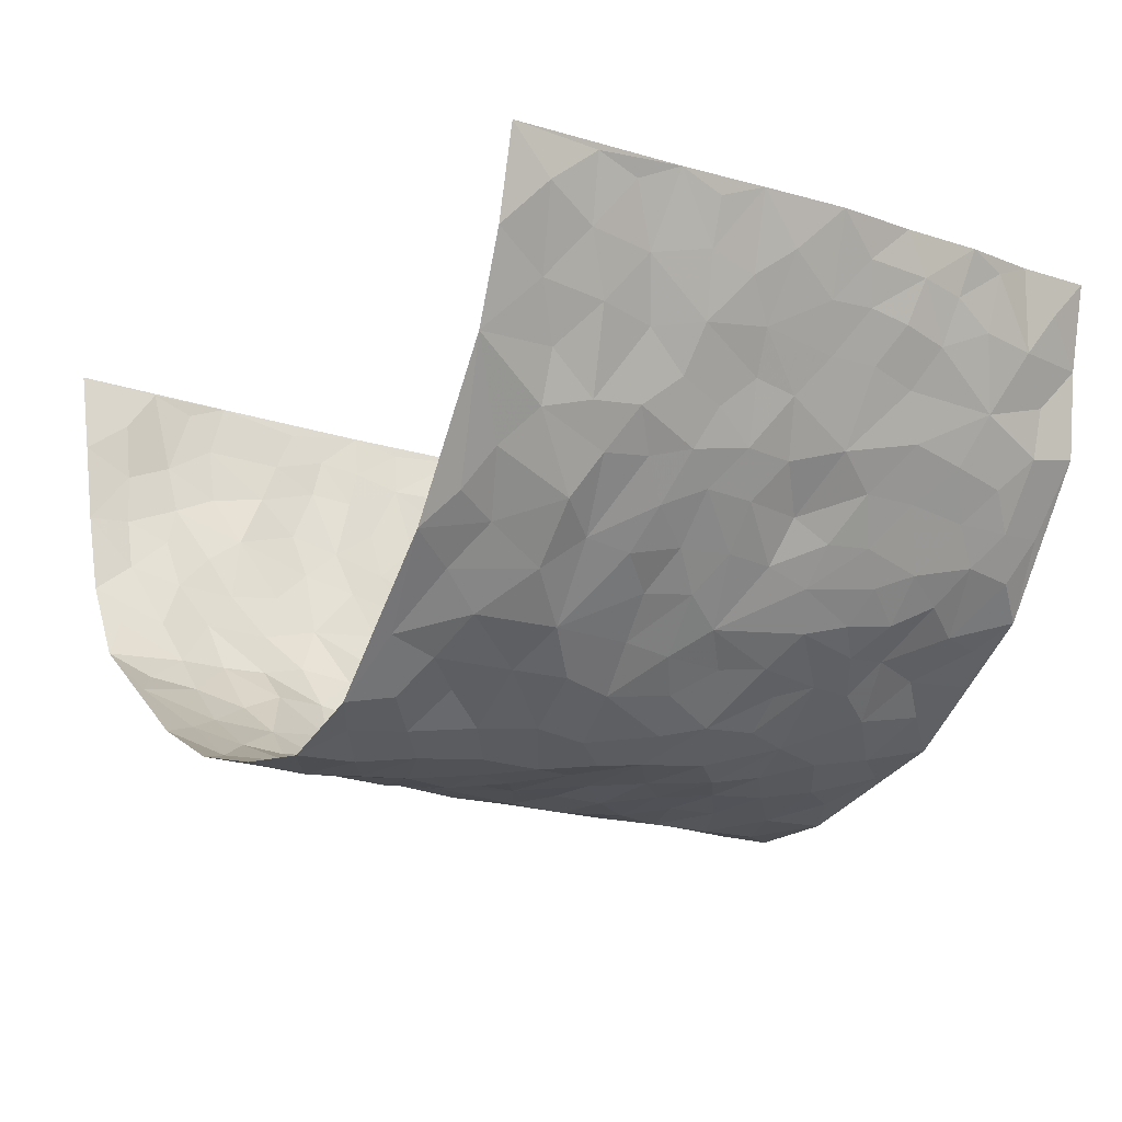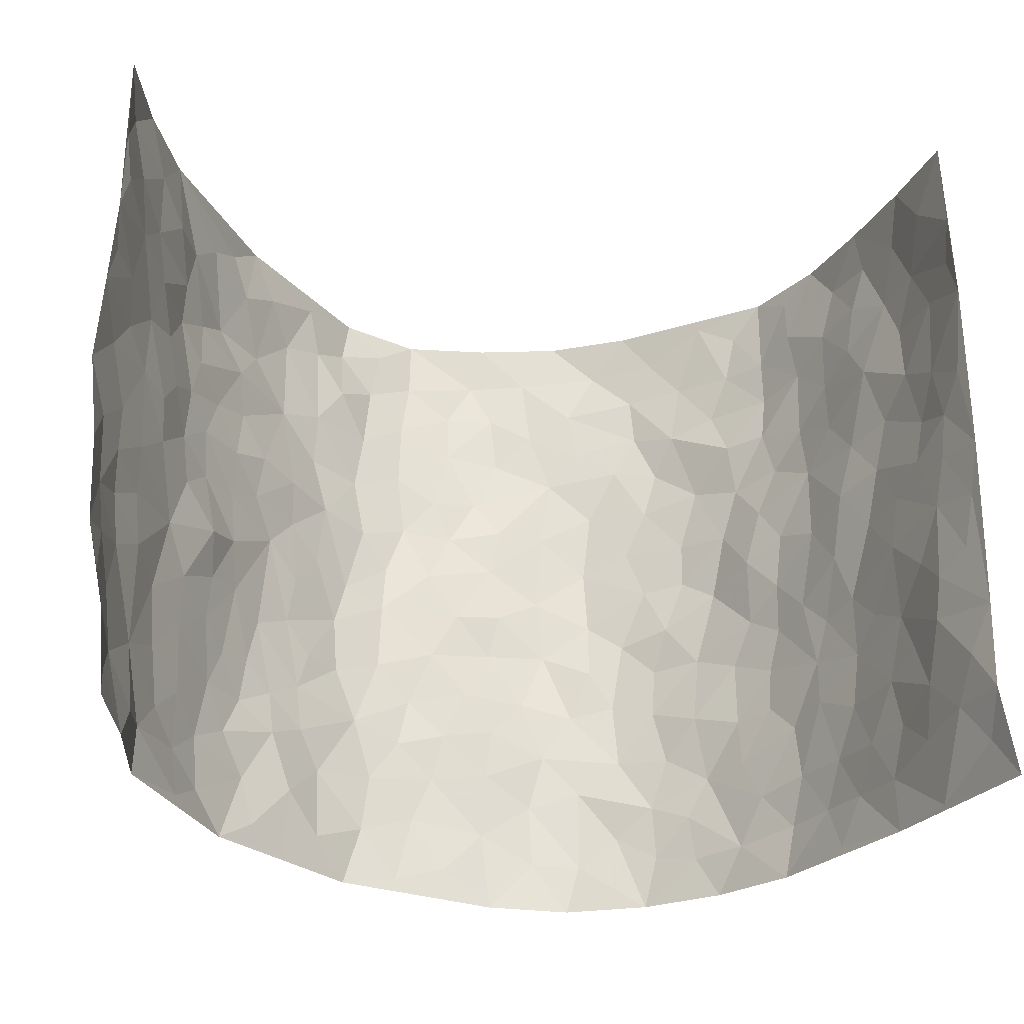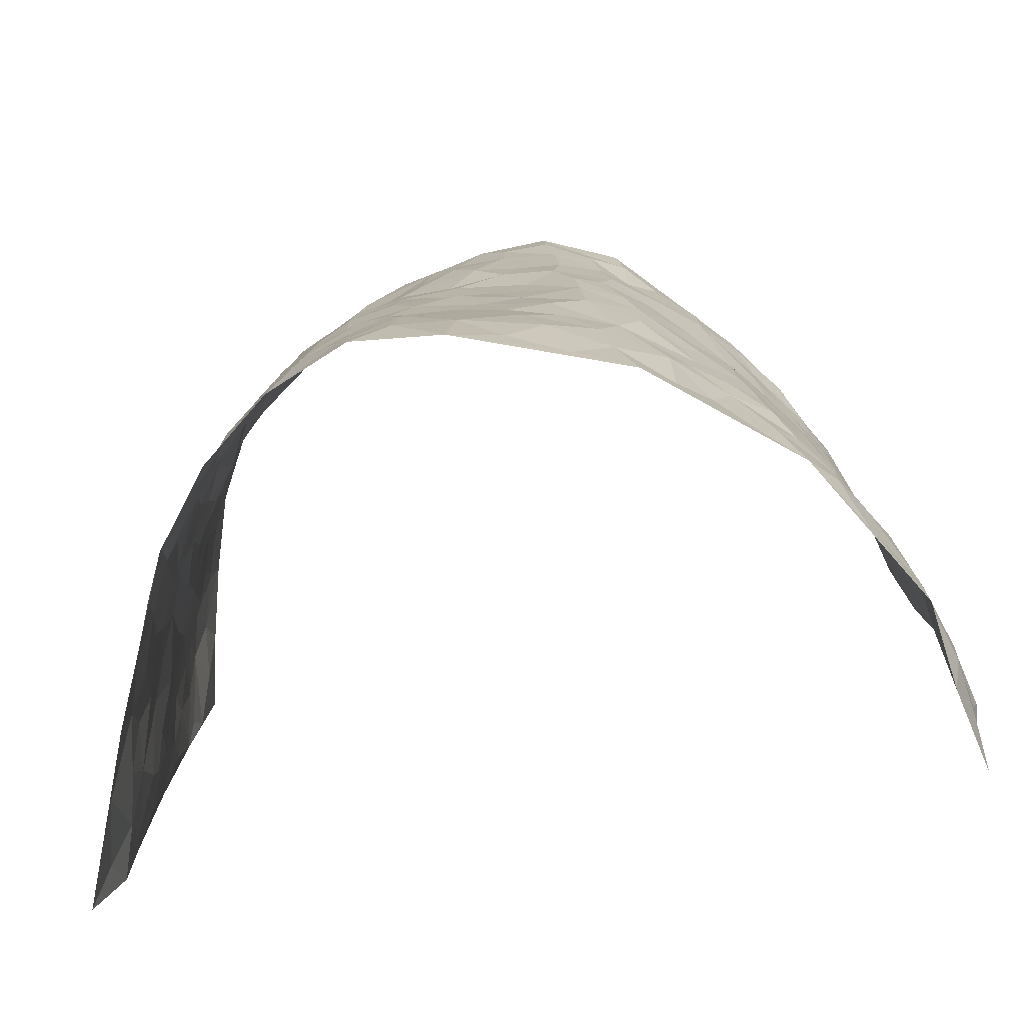
<metadata>
{"format":"obj","ext":"obj","renderer":"f3d","projection":"perspective","resolution":1024,"background":"white","views":[{"elev":-14.1,"azim":-125.8,"up":"+Z"},{"elev":-28.3,"azim":-9.5,"up":"+Y"},{"elev":-78.2,"azim":-169.5,"up":"+Y"}]}
</metadata>
<code>
v -0.5781 0.01219 0.4351
v -0.6153 1.008 0.4048
v 0.6112 -0.002416 0.4011
v 0.5815 0.9911 0.4224
v -0.5608 0.3976 0.243
v -0.6309 0.507 0.4129
v -0.5886 0.3638 0.2988
v 0.01221 0.001925 -0.2612
v -0.6129 0.2589 0.4206
v -0.6068 0.345 0.362
v -0.5361 0.006024 0.1907
v -0.5886 0.1369 0.4284
v -0.5298 0.2965 0.1627
v -0.5518 0.009551 0.314
v -0.5806 0.2941 0.2844
v -0.4103 0.002611 -0.01972
v -0.5986 0.1969 0.4038
v -0.2661 0.1647 -0.1569
v -0.5521 0.3268 0.2256
v -0.5769 0.1254 0.3116
v -0.5797 0.07194 0.3759
v -0.5435 0.07044 0.251
v -0.5131 0.1296 0.1308
v -0.5341 0.07865 0.1788
v -0.5873 0.2129 0.319
v -0.5988 0.2771 0.3524
v -0.5535 0.1814 0.2192
v -0.5228 0.2127 0.1469
v -0.5881 0.4943 0.3048
v -0.6177 0.3834 0.4174
v -0.5402 1.002 0.1721
v -0.4415 0.2232 0.01159
v 0.2601 0.1602 -0.2161
v -0.6149 0.7583 0.4112
v -0.3254 0.3919 -0.1181
v -0.548 0.7572 0.2258
v -0.5601 0.8361 0.2376
v -0.4485 0.4441 0.0569
v -0.4699 0.6072 0.06378
v -0.4103 0.9994 -0.03561
v -0.6126 0.6951 0.3897
v -0.5021 0.5648 0.1173
v -0.3477 0.753 -0.1115
v -0.4234 0.2804 -0.01082
v -0.3933 0.2248 -0.0498
v -0.4149 0.1626 -0.01925
v -0.3757 0.6366 -0.05714
v -0.3247 0.5586 -0.1215
v 0.17 0.4763 -0.2488
v -0.2961 0.2194 -0.1312
v -0.2041 0.6076 -0.2228
v -0.3263 0.6282 -0.1115
v -0.2641 0.05605 -0.1391
v -0.4852 0.7126 0.08506
v -0.3401 0.1936 -0.08716
v -0.5878 0.6237 0.31
v -0.03083 0.3478 -0.2514
v 0.06407 0.3411 -0.2664
v 0.2839 0.453 -0.1814
v -0.09231 0.5501 -0.246
v -0.1629 0.5528 -0.2426
v 0.09379 0.632 -0.2506
v -0.4869 0.3486 0.09527
v -0.5346 0.5776 0.1989
v -0.6045 0.8184 0.3839
v -0.4555 0.1305 0.03218
v -0.3152 0.01147 -0.09785
v -0.5585 0.471 0.2421
v -0.4838 0.1741 0.08219
v -0.4758 0.02075 0.08546
v -0.2204 -0.0003237 -0.176
v -0.4851 0.09011 0.08065
v -0.4482 0.0541 0.02248
v -0.364 0.03751 -0.05672
v -0.383 0.1041 -0.04963
v -0.5907 0.6924 0.3281
v -0.6132 0.8831 0.4003
v -0.5314 0.5124 0.1884
v -0.006149 0.996 -0.2589
v -0.5618 0.6799 0.2441
v -0.451 0.3166 0.03365
v -0.4165 0.4619 -0.005104
v 0.009461 0.5715 -0.257
v -0.04491 0.4826 -0.2491
v 0.008109 0.4204 -0.262
v -0.1126 0.1264 -0.2352
v -0.4549 0.6715 0.03547
v -0.607 0.5689 0.3509
v -0.5331 0.6946 0.1788
v -0.3847 0.2968 -0.05848
v -0.4884 0.2696 0.09375
v -0.4145 0.6888 -0.02042
v -0.1683 0.4818 -0.2354
v -0.2474 0.4327 -0.1918
v -0.4966 0.6512 0.1021
v -0.0008977 0.117 -0.2635
v -0.3592 0.5099 -0.08563
v -0.3041 0.2868 -0.1275
v -0.2302 0.5003 -0.2067
v -0.1729 0.3783 -0.2276
v -0.6225 0.633 0.4126
v -0.5189 0.6259 0.1567
v -0.564 0.5843 0.2568
v -0.3098 0.1095 -0.1003
v -0.4234 0.534 -0.0002747
v -0.5127 0.4097 0.1376
v -0.1221 0.3216 -0.2395
v -0.1381 0.2469 -0.2278
v -0.4208 0.6125 -0.003391
v 0.1072 0.7303 -0.2428
v 0.005471 0.2152 -0.2602
v -0.06391 0.2721 -0.2463
v 0.01288 0.2889 -0.2579
v -0.3714 0.3634 -0.07453
v -0.1824 0.1811 -0.2095
v -0.493 0.4906 0.1146
v -0.445 0.3829 0.03036
v -0.4094 0.3921 -0.02408
v -0.2812 0.5216 -0.162
v -0.2419 0.3472 -0.1883
v -0.3147 0.4655 -0.1261
v -0.2095 0.2684 -0.198
v -0.08489 0.4096 -0.2439
v -0.4659 0.5329 0.06031
v -0.08251 0.1969 -0.2456
v -0.1943 0.09111 -0.1951
v -0.3467 0.2572 -0.09058
v -0.6104 0.4446 0.3648
v -0.5888 0.4269 0.3082
v 0.09796 0.4245 -0.2654
v 0.214 0.2403 -0.2397
v 0.08723 0.5187 -0.2613
v 0.02434 0.4887 -0.2552
v 0.17 0.3951 -0.2445
v 0.5373 0.4921 0.2341
v 0.2212 0.4365 -0.2278
v 0.2643 0.3159 -0.2096
v 0.1639 0.5702 -0.248
v 0.1148 0.9976 -0.2361
v -0.2699 0.6173 -0.1719
v 0.3796 0.8786 -0.08979
v 0.4277 0.9965 -0.04251
v -0.2088 0.7777 -0.2216
v -0.06192 0.8612 -0.272
v -0.2889 0.3467 -0.1449
v -0.3857 0.5662 -0.05105
v -0.06001 0.05217 -0.2402
v -0.1387 0.02077 -0.2084
v 0.1346 0.00482 -0.2742
v 0.01003 0.8584 -0.2623
v -0.01577 0.6979 -0.2671
v 0.3772 0.1972 -0.1034
v 0.3192 0.2911 -0.158
v 0.4638 0.5247 0.0484
v 0.4314 0.5459 -0.009847
v 0.3977 0.1355 -0.07678
v 0.4381 0.2275 -0.0217
v 0.3742 0.3628 -0.1079
v 0.02377 0.641 -0.2515
v -0.05791 0.6255 -0.2598
v -0.1461 0.7264 -0.2486
v -0.08576 0.6906 -0.2579
v -0.06179 0.7883 -0.2685
v -0.1353 0.6301 -0.2512
v 0.02033 0.7733 -0.266
v 0.2265 0.9986 -0.1852
v -0.02316 0.9244 -0.2699
v -0.2497 0.8441 -0.1852
v -0.1985 0.8766 -0.2342
v -0.2892 0.7793 -0.159
v -0.2409 0.995 -0.2165
v -0.2214 0.6932 -0.215
v -0.2937 0.6979 -0.1609
v -0.1424 0.826 -0.256
v -0.1284 0.9947 -0.2663
v 0.2118 0.7483 -0.2107
v 0.1738 0.6701 -0.2356
v 0.3111 0.5969 -0.1664
v 0.2551 0.5254 -0.2031
v 0.2585 0.6684 -0.1964
v 0.3746 0.7435 -0.08712
v 0.3333 0.6845 -0.1455
v 0.2763 0.7356 -0.1867
v 0.06289 0.9277 -0.2505
v 0.07512 0.823 -0.248
v 0.1381 0.8586 -0.2257
v 0.2374 0.8747 -0.191
v 0.2986 0.7944 -0.1559
v 0.2292 0.5982 -0.2156
v -0.5889 0.8743 0.3142
v -0.5152 0.8196 0.1295
v -0.5794 0.7807 0.3063
v -0.5845 1.005 0.2868
v -0.607 0.9479 0.3491
v -0.5614 0.9269 0.2474
v -0.5287 0.8893 0.1781
v -0.475 0.9314 0.06216
v -0.5051 0.8885 0.1107
v -0.5184 0.7486 0.1354
v -0.4592 0.8148 0.0202
v -0.4871 0.7829 0.07672
v -0.4214 0.9019 -0.0146
v -0.349 0.8776 -0.1112
v -0.4447 0.9618 0.009668
v -0.3989 0.8159 -0.0554
v -0.3773 0.9363 -0.06833
v -0.3109 0.9713 -0.1417
v -0.4218 0.7614 -0.0129
v -0.2943 0.8994 -0.1587
v -0.251 0.9271 -0.2043
v 0.1507 0.7863 -0.2252
v 0.2449 0.8065 -0.1963
v 0.1799 0.9339 -0.2191
v 0.3571 0.8114 -0.1133
v 0.3118 0.8814 -0.1452
v 0.34 0.9817 -0.1078
v 0.2679 0.9384 -0.1677
v 0.3922 0.9468 -0.07689
v 0.3521 0.4944 -0.1324
v 0.3112 0.5304 -0.1695
v 0.4085 0.6034 -0.04319
v 0.386 0.6641 -0.08952
v 0.3667 0.5882 -0.1096
v 0.3361 0.1916 -0.1596
v 0.4162 0.3353 -0.05538
v 0.3897 0.522 -0.06141
v 0.3275 0.3896 -0.1572
v -0.1297 0.9107 -0.267
v -0.1833 0.9541 -0.2387
v 0.308 0.1351 -0.179
v 0.4729 0.01295 0.05755
v 0.2062 0.3357 -0.2408
v 0.2683 0.3874 -0.2058
v 0.4623 0.2471 0.03498
v 0.5243 0.9939 0.1839
v 0.5907 0.2424 0.4104
v 0.428 0.8101 -0.04171
v 0.5161 0.4838 0.1632
v 0.4217 0.745 -0.04243
v 0.5937 0.4919 0.4139
v 0.4999 0.2918 0.1133
v 0.426 0.468 -0.02622
v 0.5337 0.3064 0.2176
v 0.4511 0.4151 0.01858
v 0.4216 0.002312 -0.05431
v 0.09771 0.254 -0.269
v 0.4335 0.07726 -0.04156
v 0.1416 0.3211 -0.2602
v 0.3747 0.2677 -0.1072
v 0.5507 0.2587 0.312
v 0.4818 0.4594 0.09394
v 0.467 0.0811 0.02401
v 0.3954 0.4269 -0.07925
v 0.4744 0.3707 0.05805
v 0.2818 0.2348 -0.1992
v 0.4131 0.2721 -0.05809
v 0.265 0.08117 -0.2173
v 0.345 0.003615 -0.1521
v 0.2483 0.004663 -0.2283
v 0.2093 0.1178 -0.2483
v 0.07647 0.1711 -0.2753
v 0.1525 0.1922 -0.2593
v 0.4779 0.1461 0.0584
v 0.5291 0.4183 0.22
v 0.521 0.2173 0.1887
v 0.4938 0.0785 0.09218
v 0.4981 0.3823 0.1158
v 0.515 0.3361 0.1609
v 0.5551 0.3196 0.3249
v 0.5264 0.5635 0.1901
v 0.5038 0.1424 0.1337
v 0.5283 0.146 0.2013
v 0.5471 0.3618 0.2801
v 0.5782 0.3422 0.3775
v 0.5619 0.432 0.325
v 0.4631 0.3124 0.034
v 0.5423 0.1011 0.2564
v 0.3155 0.06515 -0.171
v 0.3722 0.06966 -0.115
v 0.08097 0.0791 -0.2761
v 0.153 0.07538 -0.2675
v 0.5911 0.7416 0.4189
v 0.5201 0.07566 0.1695
v 0.4933 0.2136 0.09958
v 0.5873 0.417 0.3957
v 0.57 0.5024 0.3456
v 0.5388 0.2453 0.2471
v 0.4428 0.1482 -0.0131
v 0.5215 -0.001965 0.1702
v 0.4271 0.3947 -0.03569
v 0.5892 0.05916 0.3672
v 0.5877 0.1191 0.4099
v 0.5445 0.1748 0.2773
v 0.5625 0.1182 0.3329
v 0.5558 0.005457 0.2603
v 0.5718 0.1812 0.3719
v 0.49 0.5528 0.119
v 0.5065 0.6293 0.1413
v 0.4668 0.6338 0.04223
v 0.5553 0.6862 0.2687
v 0.4903 0.7684 0.08508
v 0.5857 0.6172 0.396
v 0.5382 0.6375 0.2109
v 0.5636 0.5892 0.295
v 0.5214 0.7402 0.1833
v 0.5536 0.5249 0.2872
v 0.5749 0.5673 0.3553
v 0.5717 0.6531 0.3327
v 0.4897 0.6895 0.09352
v 0.4642 0.7213 0.02293
v 0.4343 0.6725 -0.02657
v 0.5689 0.846 0.2961
v 0.519 0.8672 0.1627
v 0.5579 0.7712 0.2545
v 0.577 0.7708 0.3388
v 0.5492 0.8391 0.2249
v 0.5858 0.8664 0.4178
v 0.5119 0.7989 0.1451
v 0.5864 0.8037 0.3955
v 0.5325 0.9272 0.1894
v 0.555 0.9912 0.3024
v 0.4874 0.9962 0.06634
v 0.5542 0.9197 0.2661
v 0.5666 0.9204 0.352
v 0.5066 0.9312 0.1126
v 0.4556 0.8996 0.0197
v 0.4261 0.8796 -0.03931
v 0.4563 0.9678 0.01237
v 0.4651 0.8199 0.02886
v 0.4907 0.8579 0.09142
f 29 6 128
f 12 21 20
f 26 10 9
f 55 45 46
f 27 19 15
f 26 9 17
f 101 6 88
f 12 1 21
f 7 15 19
f 125 86 96
f 84 123 85
f 129 29 128
f 25 27 15
f 12 20 17
f 73 75 66
f 22 14 11
f 26 17 25
f 9 12 17
f 25 15 26
f 5 129 7
f 52 146 48
f 55 18 50
f 7 19 5
f 20 27 25
f 124 82 105
f 41 76 34
f 20 14 22
f 14 20 21
f 14 21 1
f 24 22 11
f 24 27 22
f 72 66 69
f 69 32 91
f 70 24 11
f 24 23 27
f 17 20 25
f 27 20 22
f 10 15 7
f 10 26 15
f 23 28 27
f 27 13 19
f 28 23 69
f 13 27 28
f 119 121 94
f 10 7 129
f 6 30 128
f 9 10 30
f 36 192 80
f 80 102 89
f 118 81 44
f 64 103 78
f 115 126 86
f 45 32 46
f 91 63 13
f 129 68 29
f 95 87 54
f 95 54 199
f 202 40 204
f 82 97 105
f 29 88 6
f 18 55 104
f 148 126 71
f 38 82 124
f 50 18 122
f 117 82 38
f 5 19 106
f 82 117 118
f 80 64 102
f 127 45 55
f 194 77 190
f 98 35 114
f 39 124 105
f 127 50 98
f 106 19 13
f 66 75 46
f 39 95 42
f 63 117 38
f 95 89 102
f 101 56 76
f 51 140 99
f 18 53 126
f 62 83 132
f 45 127 90
f 112 113 57
f 103 29 68
f 130 85 58
f 109 39 105
f 35 94 121
f 113 246 58
f 151 165 163
f 120 100 94
f 114 127 98
f 192 190 65
f 95 39 87
f 36 191 37
f 67 104 74
f 56 101 88
f 13 63 106
f 192 34 76
f 268 241 243
f 108 115 125
f 93 84 60
f 133 84 85
f 156 288 157
f 101 76 41
f 80 103 64
f 105 97 146
f 99 61 51
f 92 109 47
f 125 96 111
f 158 227 153
f 75 104 55
f 69 66 32
f 81 91 32
f 106 78 68
f 42 64 78
f 77 34 65
f 24 70 72
f 75 73 16
f 16 71 67
f 2 34 77
f 13 28 91
f 103 56 88
f 56 80 76
f 72 69 23
f 11 16 70
f 16 73 70
f 16 67 74
f 115 18 126
f 24 72 23
f 73 72 70
f 16 74 75
f 72 73 66
f 32 45 44
f 84 83 60
f 66 46 32
f 78 106 116
f 117 63 81
f 67 53 104
f 103 68 78
f 69 91 28
f 36 80 89
f 106 38 116
f 106 68 5
f 81 118 117
f 62 132 138
f 32 44 81
f 53 67 71
f 57 58 85
f 123 100 107
f 93 60 61
f 33 230 224
f 8 96 147
f 132 133 130
f 140 48 119
f 93 100 123
f 122 98 50
f 164 60 160
f 53 71 126
f 125 112 108
f 193 194 195
f 75 55 46
f 63 91 81
f 56 103 80
f 196 198 31
f 18 104 53
f 121 48 97
f 38 106 63
f 118 97 82
f 97 35 121
f 51 172 140
f 130 134 49
f 87 39 109
f 288 252 263
f 97 114 35
f 47 43 92
f 57 113 58
f 248 130 58
f 34 101 41
f 114 90 127
f 116 124 42
f 145 94 35
f 118 114 97
f 167 79 175
f 98 145 35
f 85 123 57
f 43 47 52
f 199 36 89
f 42 78 116
f 159 83 62
f 88 29 103
f 74 104 75
f 118 44 90
f 173 140 172
f 42 95 102
f 190 192 37
f 65 190 77
f 89 95 199
f 125 111 112
f 92 87 109
f 18 115 122
f 177 180 176
f 112 57 107
f 109 105 146
f 93 94 100
f 285 286 275
f 96 86 147
f 137 232 131
f 57 123 107
f 87 92 208
f 49 134 136
f 132 130 49
f 161 164 162
f 50 127 55
f 122 108 107
f 122 107 100
f 48 140 52
f 118 90 114
f 99 119 94
f 123 84 93
f 36 37 192
f 48 121 119
f 120 122 100
f 39 42 124
f 38 124 116
f 248 58 246
f 44 45 90
f 98 122 120
f 146 52 47
f 94 93 99
f 168 209 170
f 212 183 188
f 202 197 200
f 42 102 64
f 107 108 112
f 99 93 61
f 8 280 96
f 112 111 113
f 125 115 86
f 115 108 122
f 128 30 10
f 5 68 129
f 10 129 128
f 132 49 138
f 83 84 133
f 130 133 85
f 83 133 132
f 248 134 130
f 156 152 224
f 151 110 165
f 212 186 211
f 153 224 249
f 254 251 244
f 246 261 262
f 225 158 249
f 49 136 179
f 185 184 150
f 214 188 181
f 181 188 182
f 161 163 174
f 143 170 172
f 110 211 185
f 184 79 167
f 174 228 169
f 62 110 159
f 163 150 144
f 210 169 229
f 170 143 168
f 176 211 110
f 98 120 145
f 94 145 120
f 48 146 97
f 109 146 47
f 148 86 126
f 147 86 148
f 71 8 148
f 8 147 148
f 244 276 254
f 232 136 134
f 174 143 161
f 60 83 160
f 163 162 151
f 159 160 83
f 261 281 262
f 259 281 149
f 219 220 59
f 246 113 111
f 33 255 131
f 157 256 152
f 137 255 153
f 230 278 279
f 262 260 33
f 154 155 242
f 131 255 137
f 248 131 232
f 281 280 149
f 259 258 278
f 220 179 59
f 159 151 160
f 162 160 151
f 164 61 60
f 228 174 144
f 144 174 163
f 159 110 151
f 161 172 164
f 186 184 185
f 161 162 163
f 61 164 51
f 160 162 164
f 187 217 213
f 150 163 165
f 205 202 200
f 79 184 139
f 170 43 173
f 174 169 143
f 161 143 172
f 167 144 150
f 176 180 183
f 172 170 173
f 223 226 221
f 185 150 165
f 99 140 119
f 207 206 203
f 172 51 164
f 43 52 173
f 173 52 140
f 167 175 228
f 228 229 169
f 210 168 169
f 177 110 62
f 189 138 179
f 62 138 177
f 136 232 233
f 181 182 222
f 150 184 167
f 178 180 189
f 49 179 138
f 177 138 189
f 180 178 182
f 178 179 220
f 307 308 304
f 222 223 221
f 215 187 188
f 176 183 212
f 187 213 186
f 214 215 188
f 185 211 186
f 237 181 239
f 182 188 183
f 110 185 165
f 216 215 141
f 211 176 212
f 182 183 180
f 176 110 177
f 213 184 186
f 178 189 179
f 177 189 180
f 195 190 37
f 197 198 200
f 195 194 190
f 34 192 65
f 80 192 76
f 37 196 195
f 194 2 77
f 193 2 194
f 196 37 191
f 31 193 195
f 198 196 191
f 31 195 196
f 199 201 191
f 197 204 31
f 198 191 201
f 31 198 197
f 201 199 54
f 36 199 191
f 54 208 201
f 208 43 205
f 208 54 87
f 198 201 200
f 206 205 203
f 43 170 203
f 210 207 209
f 40 202 206
f 31 204 40
f 197 202 204
f 208 205 200
f 43 203 205
f 205 206 202
f 203 209 207
f 171 40 207
f 40 206 207
f 208 200 201
f 43 208 92
f 170 209 203
f 168 143 169
f 207 210 171
f 168 210 209
f 188 187 212
f 212 187 186
f 166 139 213
f 184 213 139
f 237 214 181
f 215 214 141
f 216 141 218
f 213 217 166
f 142 166 216
f 217 216 166
f 187 215 217
f 216 217 215
f 237 141 214
f 142 216 218
f 223 222 182
f 179 136 59
f 223 220 219
f 267 238 251
f 237 327 141
f 223 182 178
f 158 290 253
f 220 223 178
f 59 233 227
f 233 59 136
f 248 246 131
f 153 249 158
f 251 254 267
f 223 219 226
f 111 261 246
f 297 251 238
f 276 256 157
f 167 228 144
f 229 228 175
f 175 171 229
f 229 171 210
f 260 257 33
f 265 271 272
f 266 289 283
f 269 243 250
f 249 224 152
f 266 283 271
f 227 233 137
f 253 227 158
f 325 313 320
f 135 264 275
f 310 329 239
f 270 298 297
f 249 256 225
f 275 273 269
f 311 222 221
f 155 154 299
f 234 276 157
f 310 311 299
f 222 239 181
f 221 226 155
f 266 263 252
f 242 290 244
f 264 273 275
f 273 264 243
f 242 244 154
f 276 290 225
f 288 234 157
f 240 282 302
f 275 286 306
f 225 290 158
f 234 263 284
f 241 254 276
f 233 232 137
f 137 153 227
f 264 135 238
f 244 251 154
f 260 259 257
f 227 253 219
f 33 224 255
f 154 297 299
f 240 302 307
f 297 154 251
f 264 268 243
f 253 226 219
f 271 284 263
f 277 294 293
f 290 242 253
f 241 234 284
f 59 227 219
f 242 155 226
f 252 245 231
f 157 152 156
f 257 230 33
f 152 256 249
f 278 230 257
f 262 33 131
f 224 153 255
f 259 278 257
f 134 248 232
f 230 279 224
f 96 261 111
f 261 96 280
f 280 281 261
f 246 262 131
f 252 247 245
f 268 267 241
f 283 277 272
f 288 247 252
f 275 274 285
f 295 291 294
f 267 268 264
f 263 234 288
f 309 310 299
f 290 276 244
f 283 272 271
f 267 254 241
f 265 243 241
f 236 240 285
f 297 238 270
f 303 305 298
f 241 276 234
f 221 155 299
f 272 277 293
f 250 243 287
f 286 285 240
f 284 271 265
f 271 263 266
f 295 3 291
f 225 256 276
f 241 284 265
f 289 266 231
f 3 292 291
f 321 235 323
f 293 294 296
f 279 278 258
f 245 279 258
f 279 156 224
f 260 281 259
f 280 8 149
f 262 281 260
f 231 266 252
f 267 264 238
f 306 304 270
f 283 289 295
f 243 269 273
f 236 269 250
f 294 292 296
f 274 236 285
f 269 274 275
f 250 287 293
f 245 289 231
f 236 274 269
f 156 279 247
f 242 226 253
f 247 279 245
f 243 265 287
f 288 156 247
f 265 272 293
f 296 292 236
f 293 287 265
f 295 294 277
f 277 283 295
f 236 250 296
f 289 3 295
f 292 294 291
f 293 296 250
f 300 304 308
f 325 320 235
f 329 330 326
f 270 304 303
f 270 303 298
f 309 305 301
f 135 306 270
f 299 297 298
f 298 309 299
f 238 135 270
f 300 314 305
f 303 300 305
f 304 306 307
f 300 303 304
f 282 319 315
f 322 325 235
f 275 306 135
f 307 306 286
f 240 307 286
f 308 307 302
f 302 282 308
f 308 282 315
f 305 309 298
f 310 309 301
f 310 301 329
f 310 239 311
f 222 311 239
f 299 311 221
f 319 312 315
f 312 323 316
f 301 305 318
f 305 314 316
f 300 308 315
f 316 314 312
f 312 314 315
f 315 314 300
f 323 312 324
f 316 313 318
f 282 4 317
f 330 313 325
f 4 321 324
f 235 320 323
f 282 317 319
f 312 319 317
f 326 325 322
f 316 320 313
f 316 318 305
f 142 218 327
f 327 218 141
f 316 323 320
f 324 312 317
f 4 324 317
f 321 323 324
f 318 313 330
f 328 326 322
f 326 327 329
f 329 327 237
f 326 328 327
f 322 142 328
f 327 328 142
f 329 237 239
f 301 318 330
f 326 330 325
f 330 329 301

</code>
